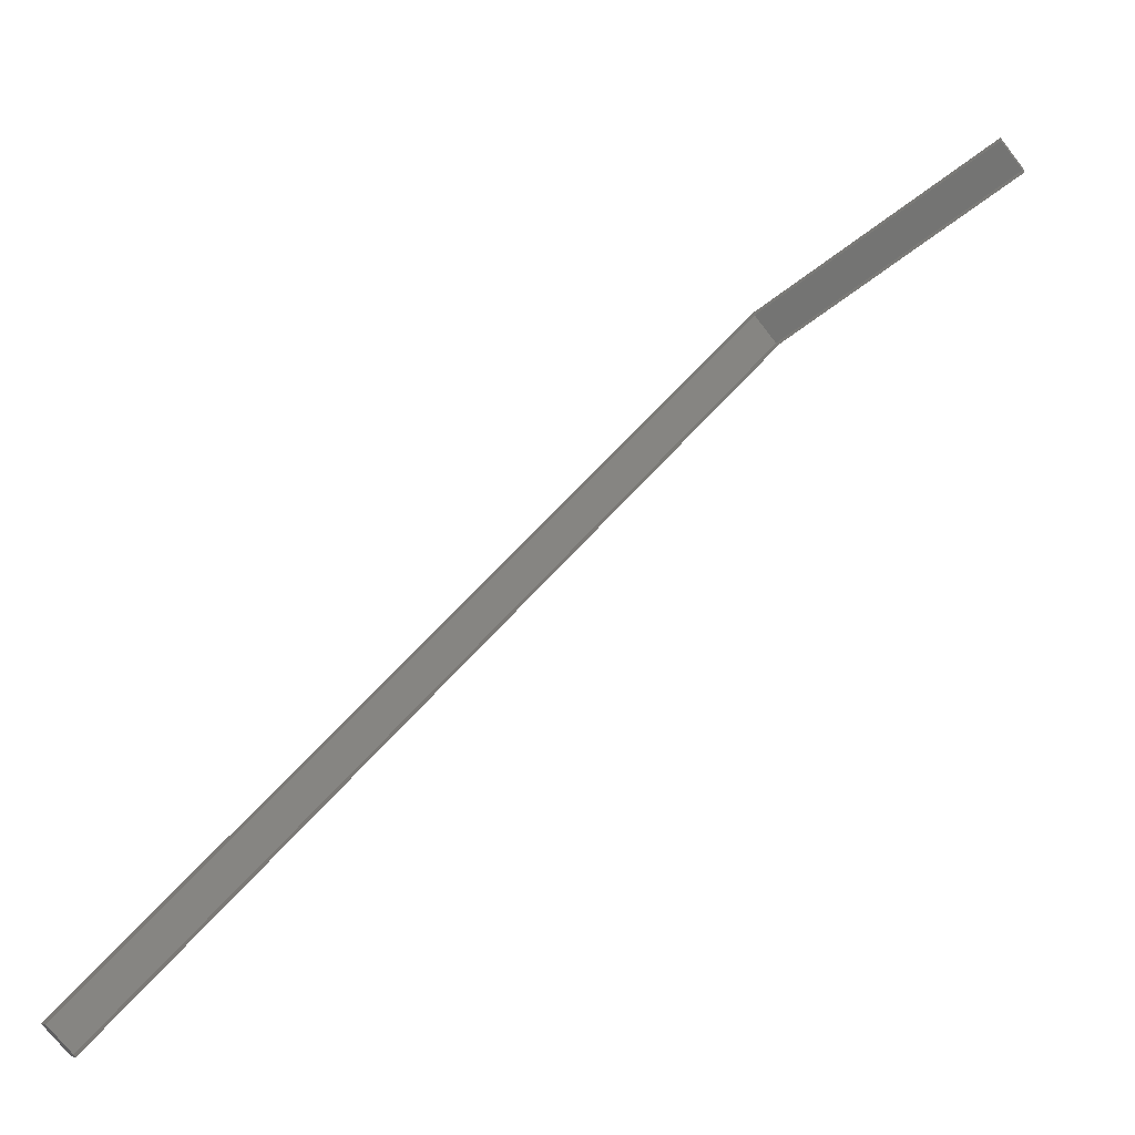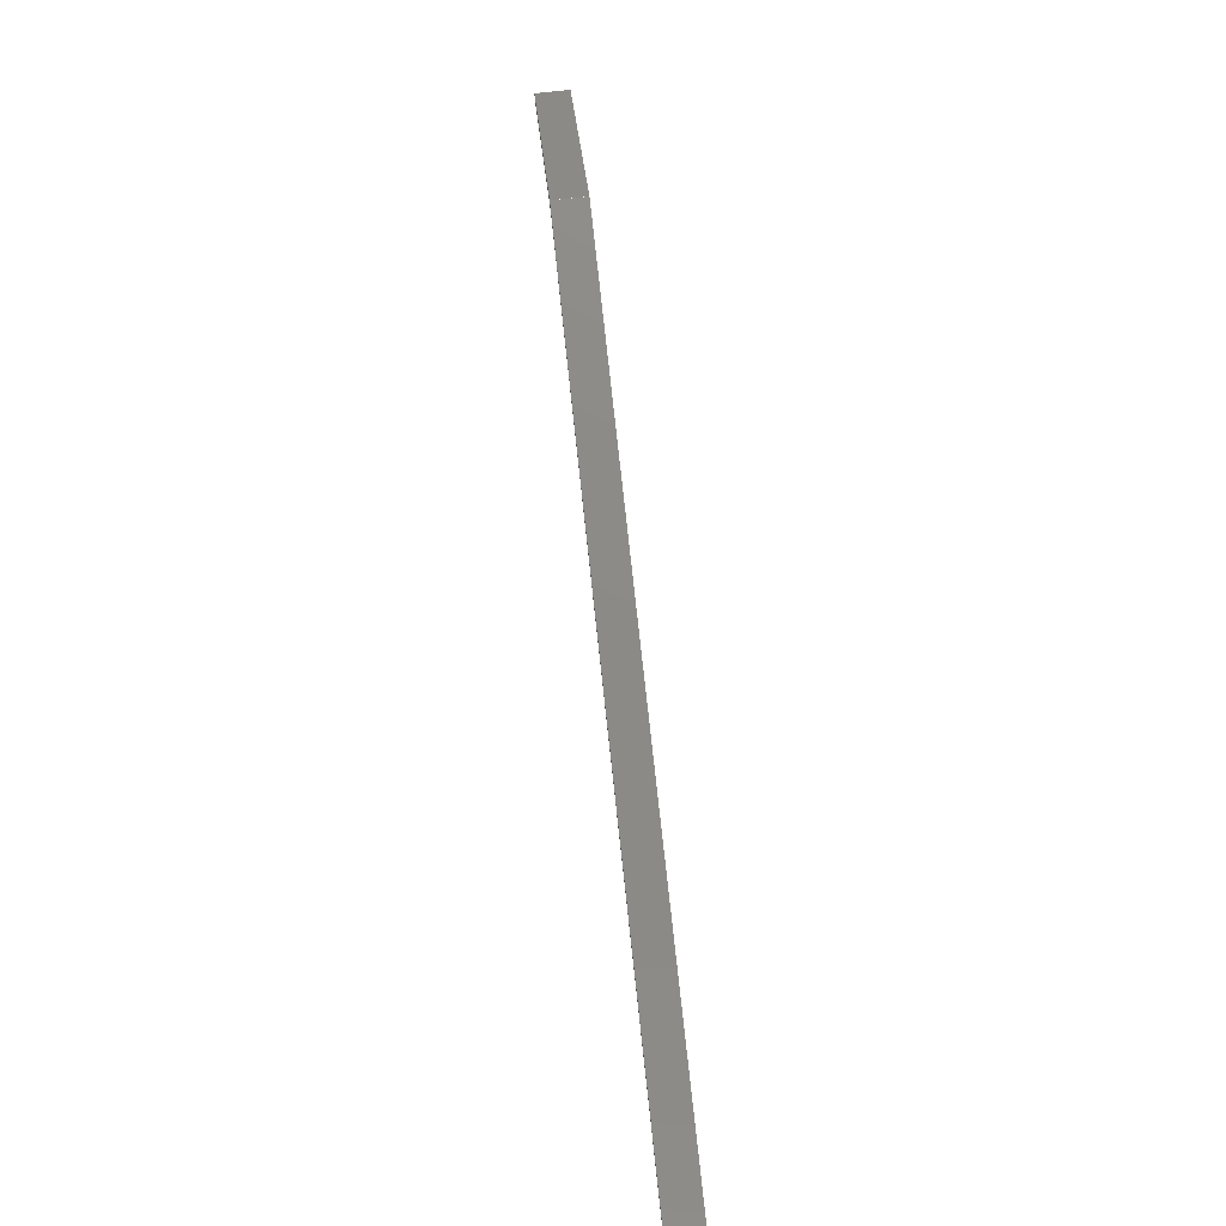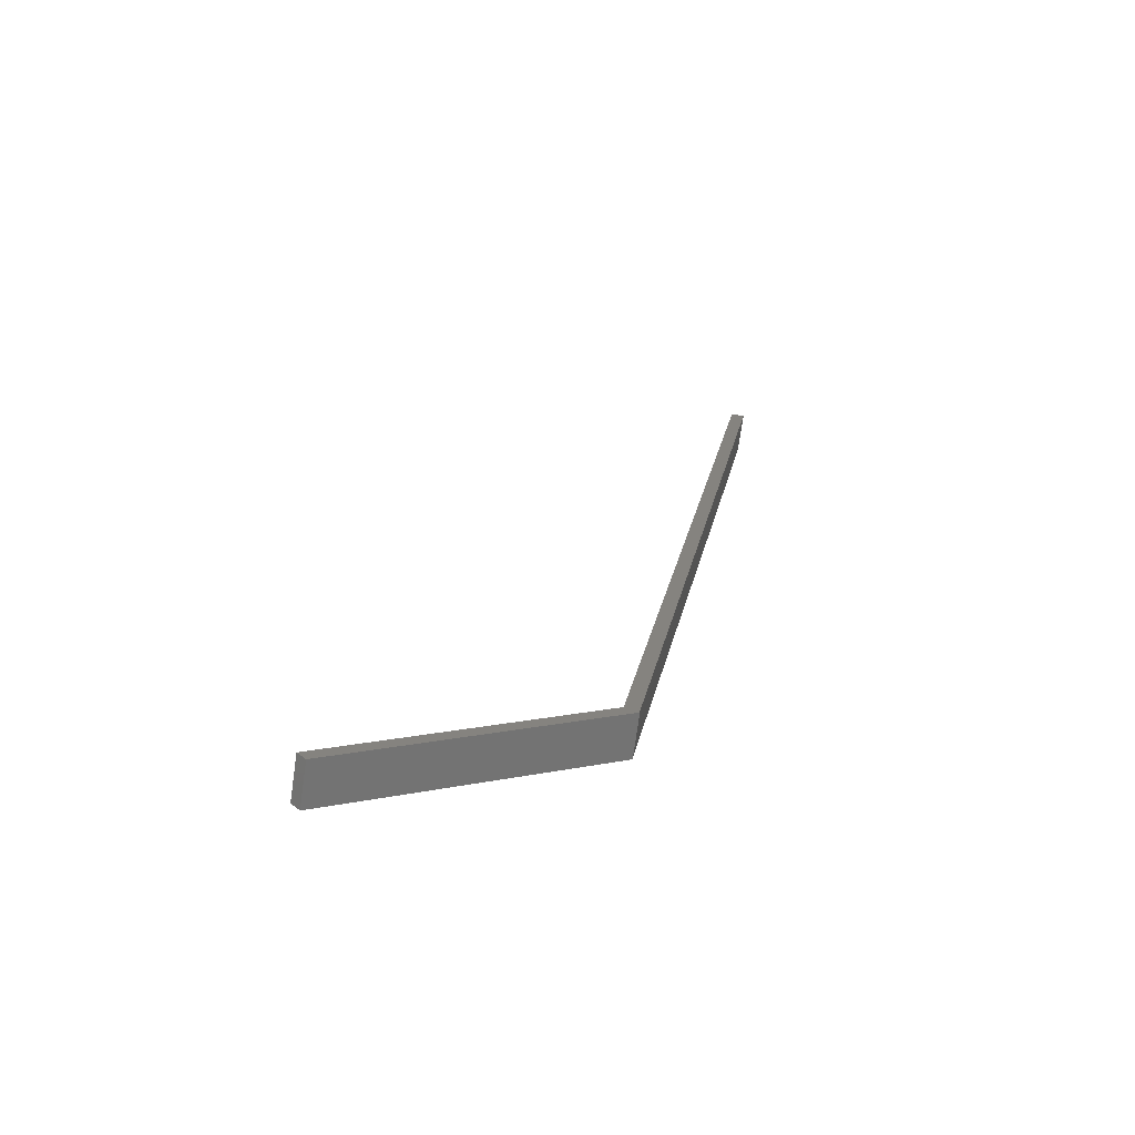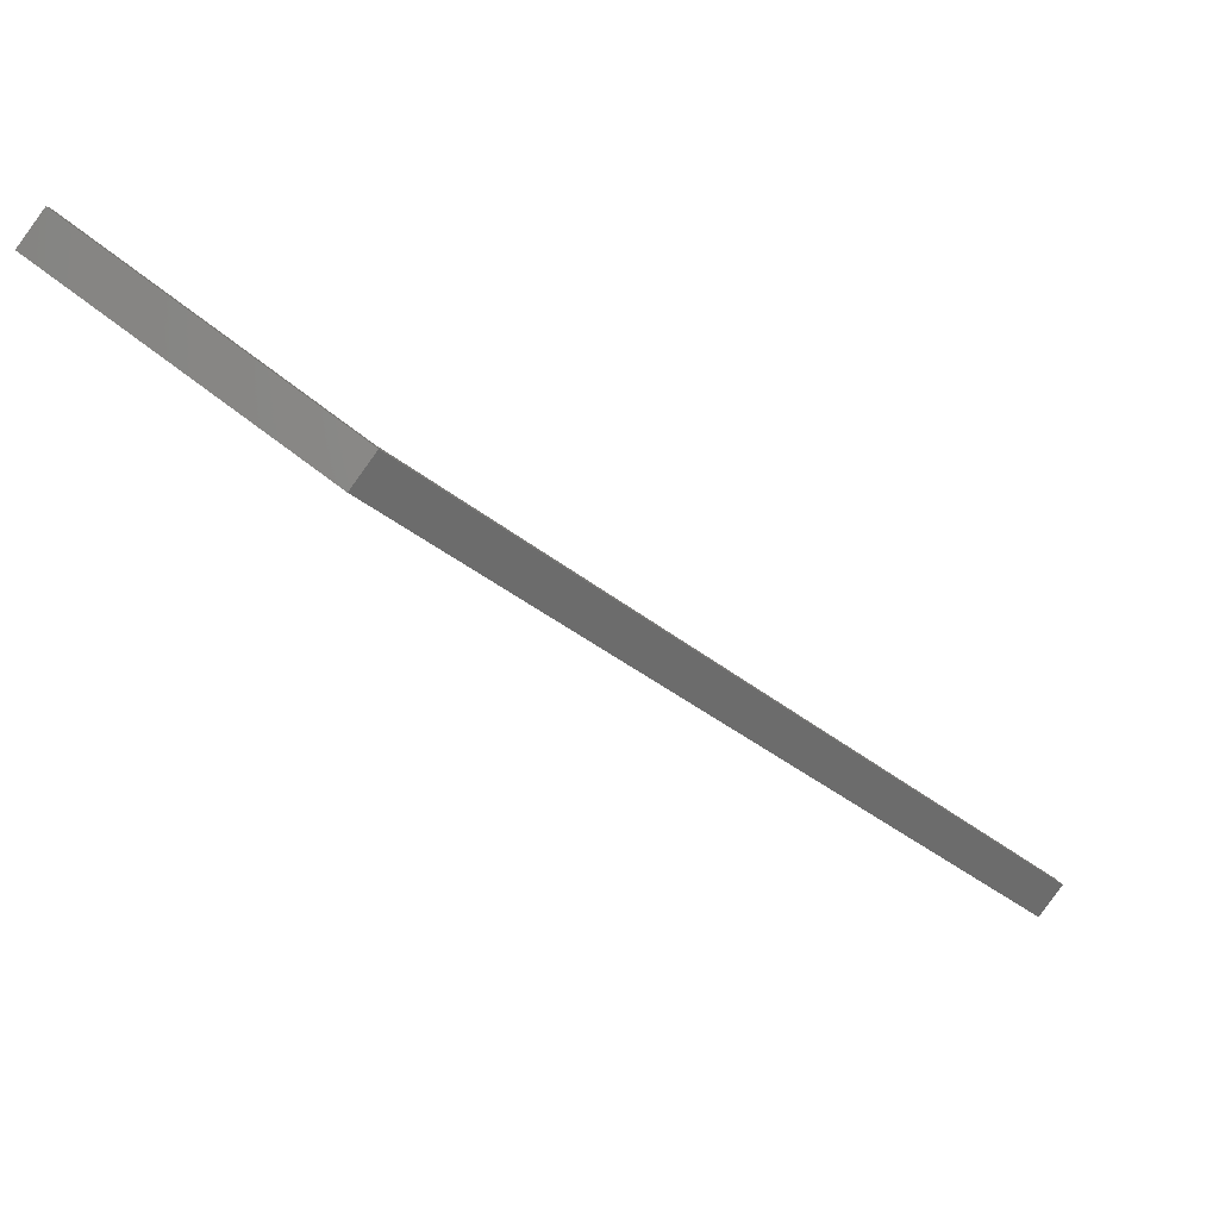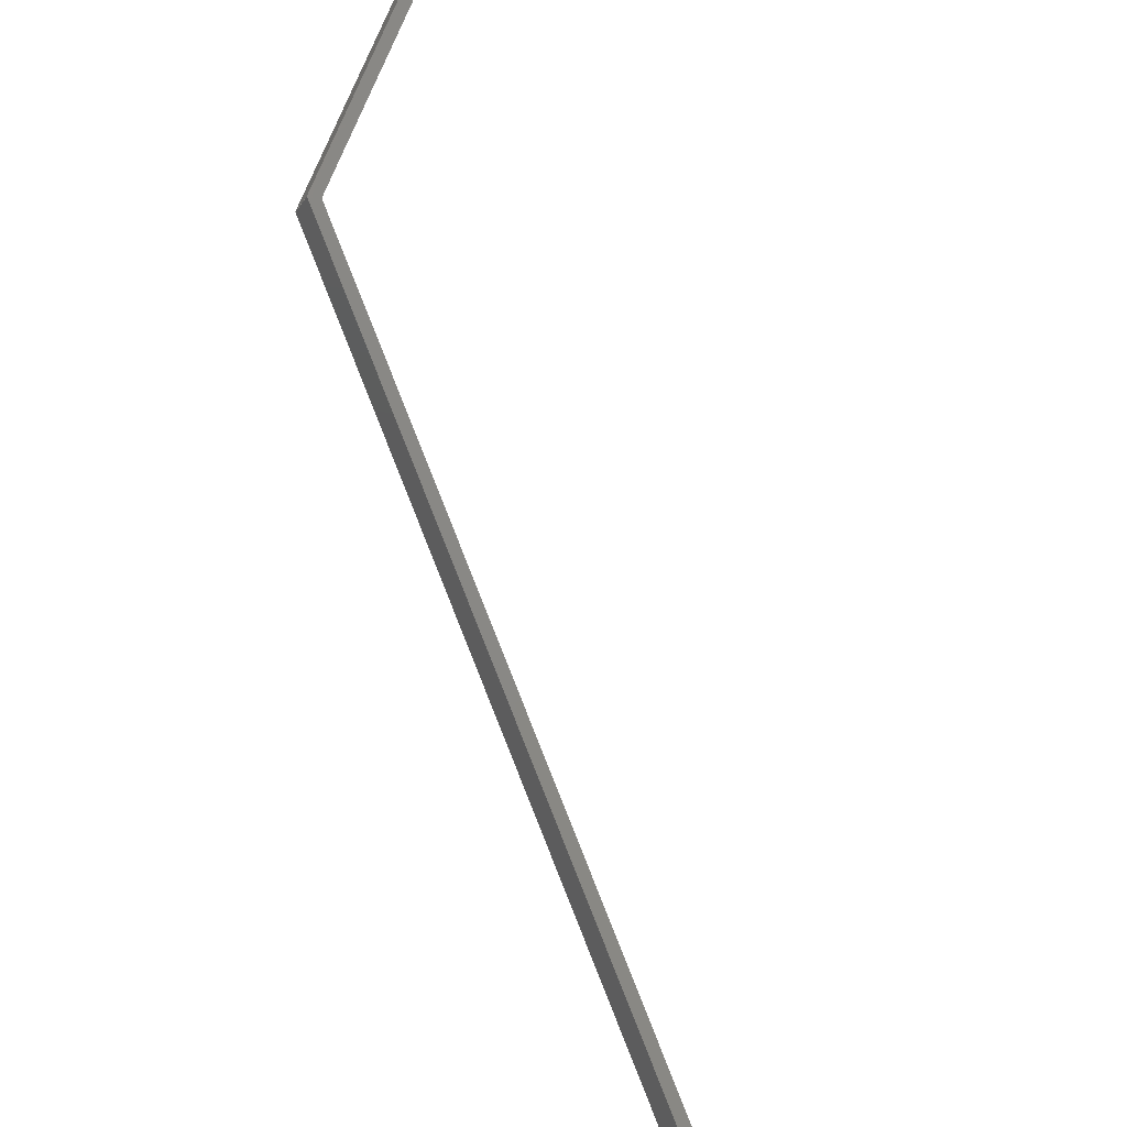
<metadata>
{"format":"stl","ext":"stl","renderer":"f3d","projection":"perspective","resolution":1024,"background":"white","views":[{"elev":-7.2,"azim":-27.6,"up":"+Z"},{"elev":76.9,"azim":-140.2,"up":"+Y"},{"elev":61.1,"azim":101.4,"up":"+Z"},{"elev":32.1,"azim":147.7,"up":"+Z"},{"elev":35.3,"azim":-121.1,"up":"+Z"}]}
</metadata>
<code>
# stl→obj: 16 verts, 16 faces
v -90.17 34.99 101.1
v -90.02 35.49 101.3
v -117.5 35.49 74.74
v -88.98 35.49 100.2
v -116.5 35.49 73.66
v -90.02 35.51 101.3
v -84.16 27.36 106.9
v -88.98 35.51 100.2
v -83.12 27.36 105.9
v -89.13 35.01 100.1
v -89.13 34.99 100.1
v -116.5 34.99 73.66
v -117.5 34.99 74.74
v -90.17 35.01 101.1
v -84.41 27.01 106.7
v -83.37 27.01 105.6
f 1 2 3
f 3 2 4
f 4 5 3
f 6 7 8
f 8 7 9
f 9 10 8
f 4 11 5
f 5 11 12
f 12 3 5
f 13 3 12
f 1 3 13
f 6 14 7
f 7 14 15
f 15 9 7
f 16 9 15
f 10 9 16

</code>
